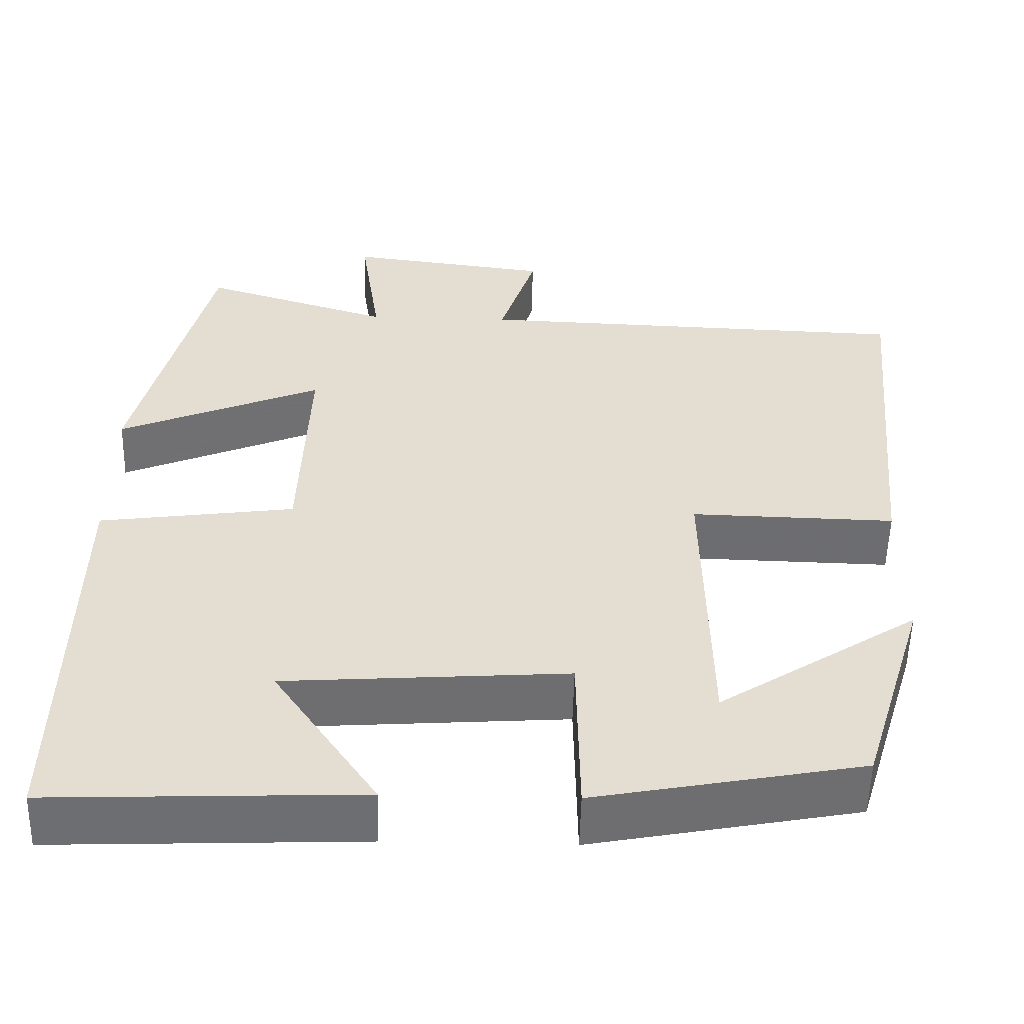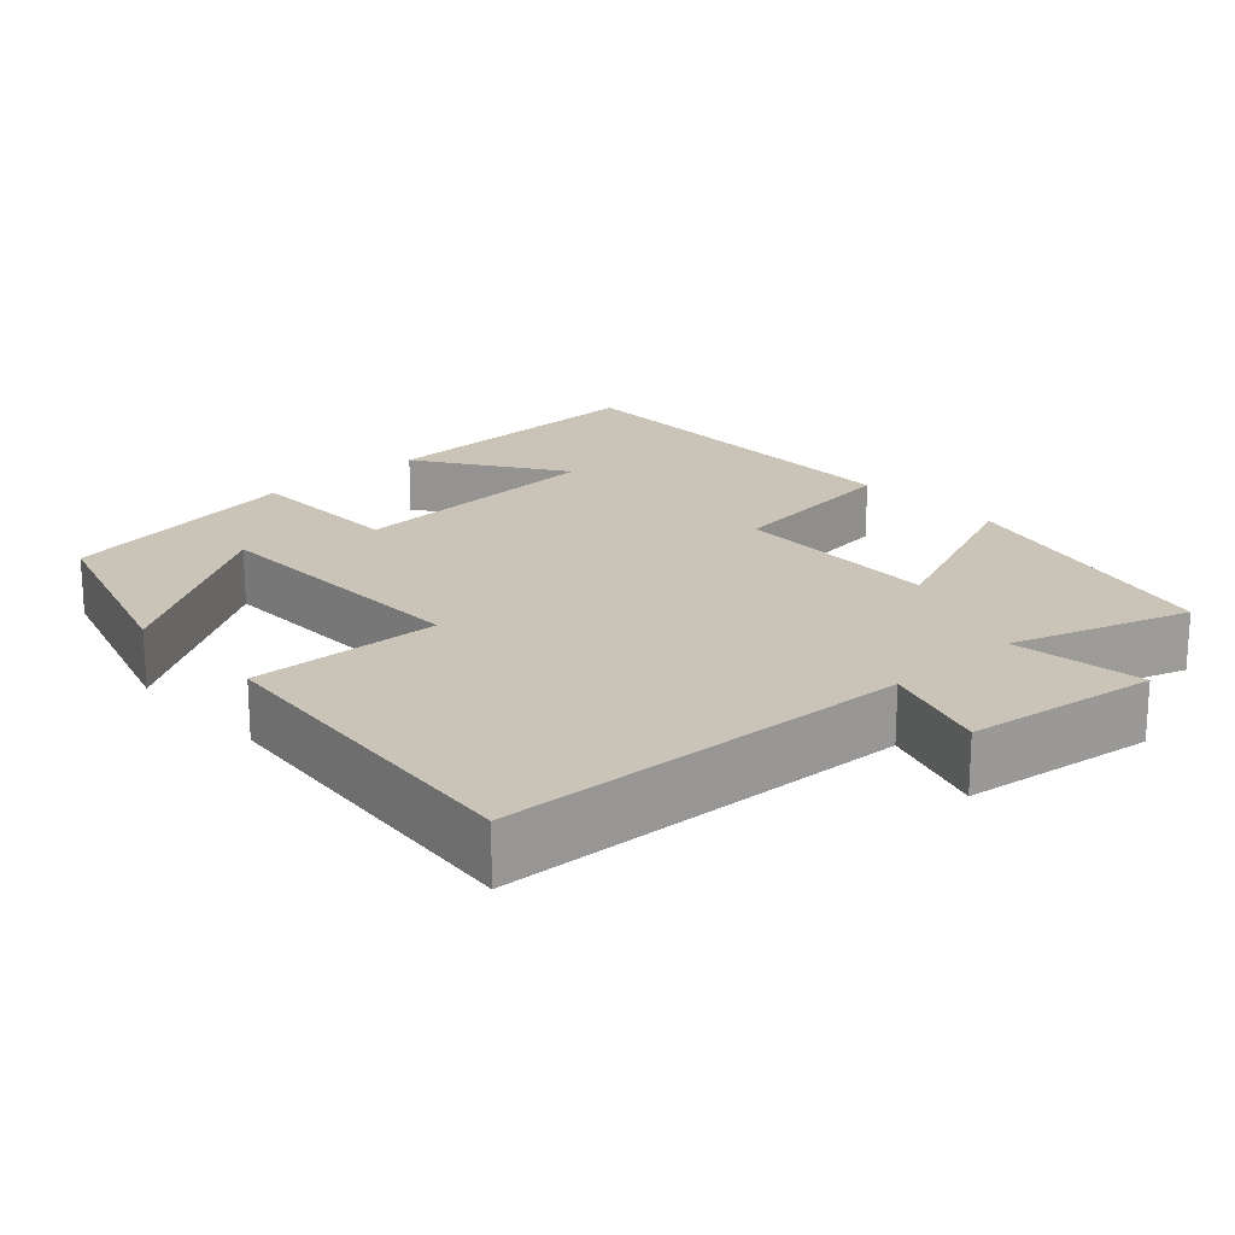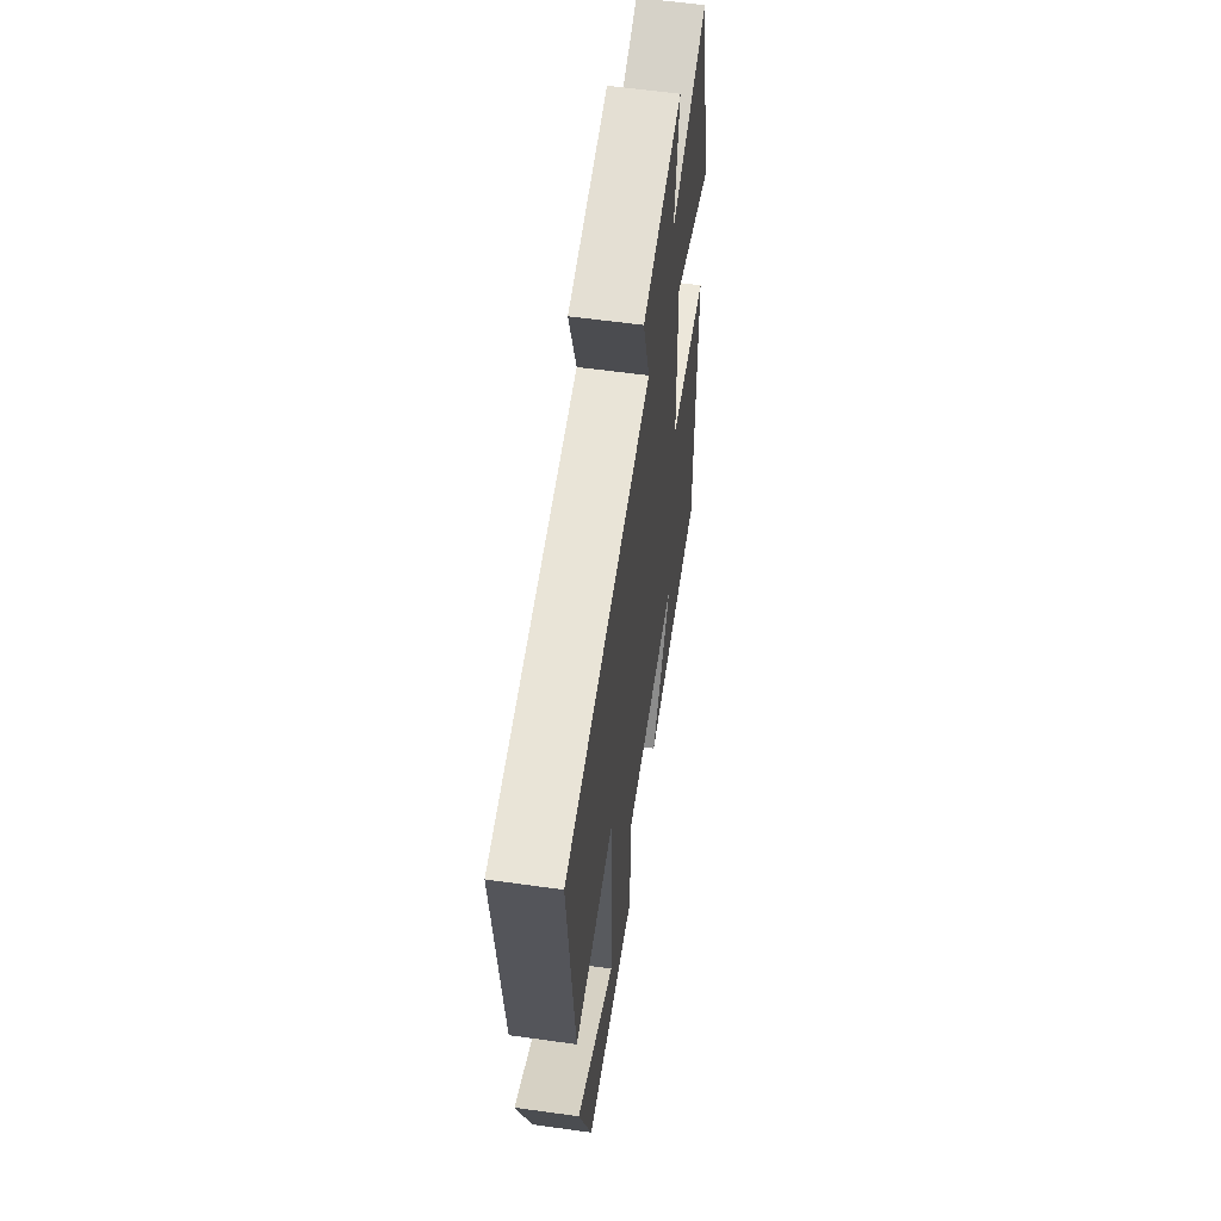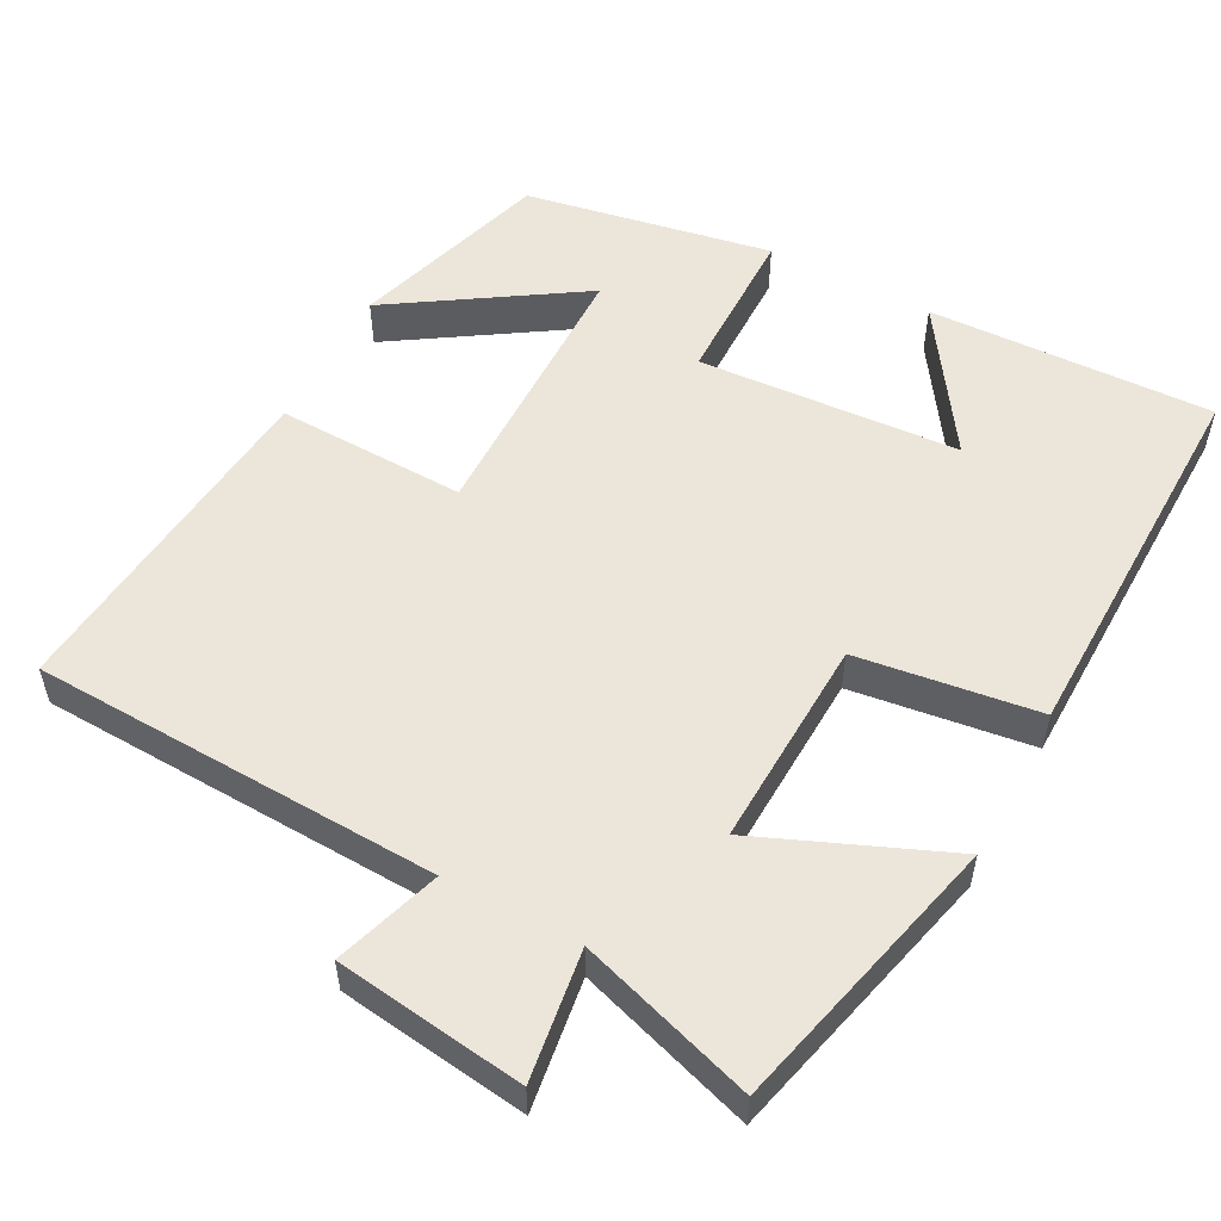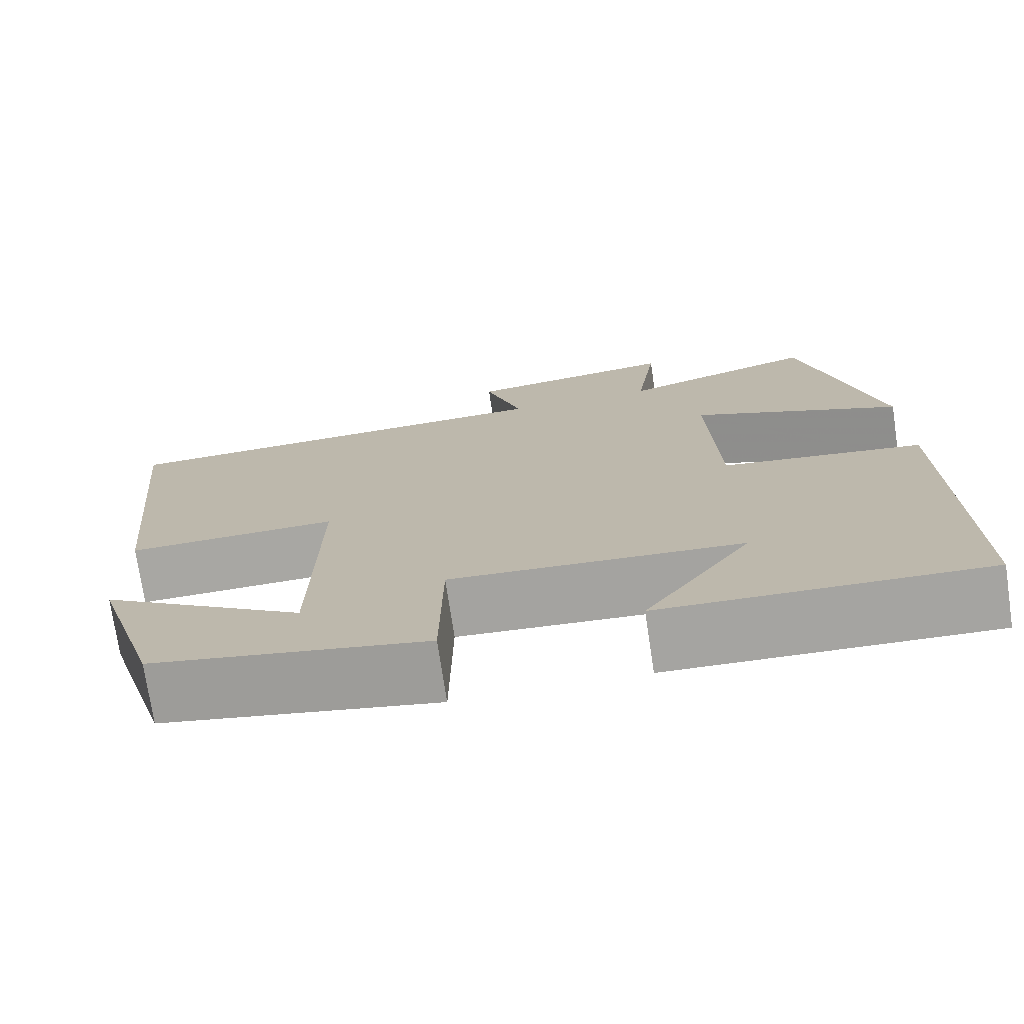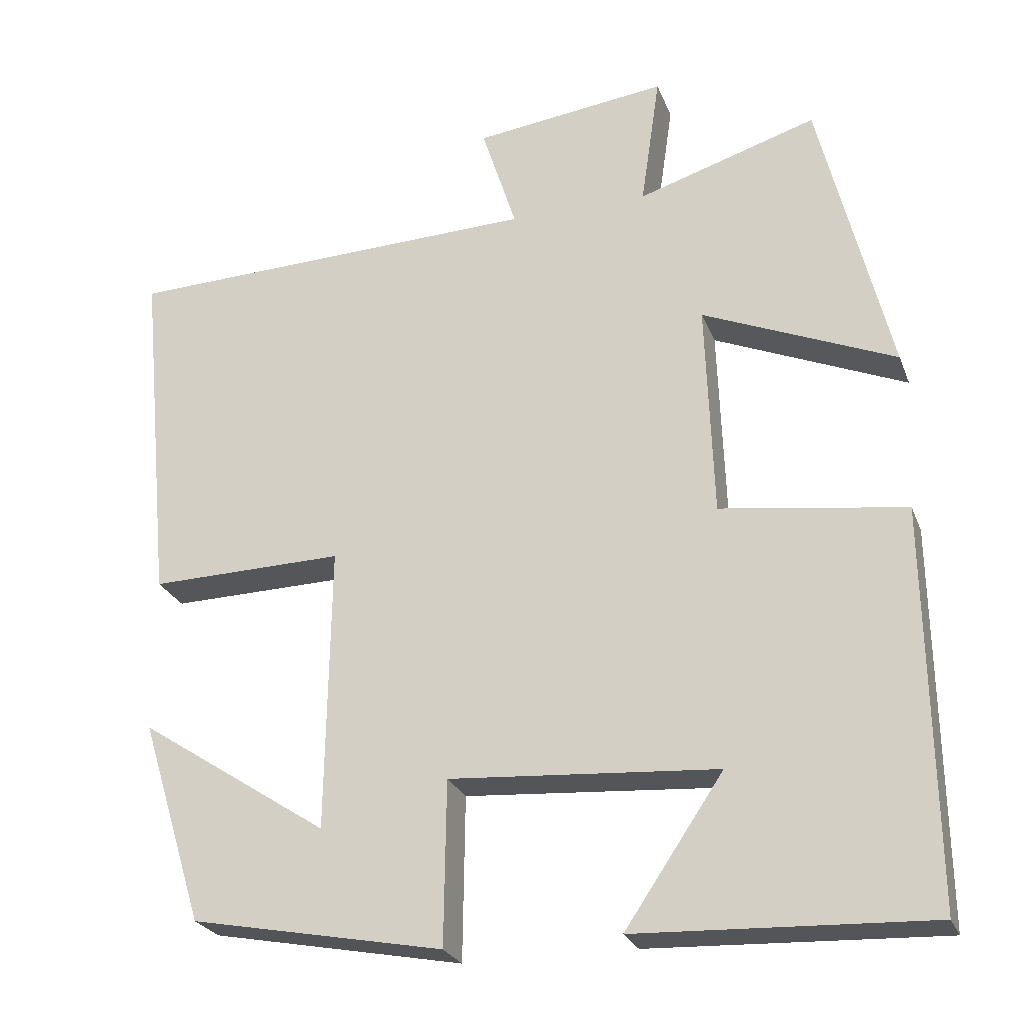
<metadata>
{"format":"obj","ext":"obj","renderer":"f3d","projection":"perspective","resolution":1024,"background":"white","views":[{"elev":-54.2,"azim":178.6,"up":"+Z"},{"elev":19.9,"azim":-42.3,"up":"+Y"},{"elev":59.0,"azim":-81.8,"up":"+Z"},{"elev":54.3,"azim":28.2,"up":"+Y"},{"elev":-74.1,"azim":8.5,"up":"+Z"},{"elev":-25.2,"azim":18.0,"up":"+Z"}]}
</metadata>
<code>
v 0.409 0.07 0.573
v 0.5 0.07 0.2
v 0.251 0.07 0.305
v 0.261 0.07 0.027
v 0.5 0.07 -0.006
v 0.507 0.07 -0.515
v 0.129 0.07 -0.5
v 0.256 0.07 -0.312
v -0.09 0.07 -0.288
v -0.093 0.07 -0.5
v -0.419 0.07 -0.438
v -0.5 0.07 -0.175
v -0.255 0.07 -0.335
v -0.249 0.07 0.033
v -0.5 0.07 0.027
v -0.543 0.07 0.481
v -0.003 0.07 0.5
v -0.048 0.07 0.64
v 0.202 0.07 0.672
v 0.177 0.07 0.5
v 0.409 0 0.573
v 0.5 0 0.2
v 0.251 0 0.305
v 0.261 0 0.027
v 0.5 0 -0.006
v 0.507 0 -0.515
v 0.129 0 -0.5
v 0.256 0 -0.312
v -0.09 0 -0.288
v -0.093 0 -0.5
v -0.419 0 -0.438
v -0.5 0 -0.175
v -0.255 0 -0.335
v -0.249 0 0.033
v -0.5 0 0.027
v -0.543 0 0.481
v -0.003 0 0.5
v -0.048 0 0.64
v 0.202 0 0.672
v 0.177 0 0.5
f 17 18 19 20
f 16 17 20
f 15 16 20
f 14 15 20
f 13 14 20 1
f 10 11 12 13
f 9 10 13
f 5 6 7 8
f 4 5 8 9
f 3 4 9 13
f 1 2 3
f 1 3 13
f 40 39 38 37
f 40 37 36
f 40 36 35
f 40 35 34
f 21 40 34 33
f 33 32 31 30
f 33 30 29
f 28 27 26 25
f 29 28 25 24
f 33 29 24 23
f 23 22 21
f 33 23 21
f 1 21 22 2
f 2 22 23 3
f 3 23 24 4
f 4 24 25 5
f 5 25 26 6
f 6 26 27 7
f 7 27 28 8
f 8 28 29 9
f 9 29 30 10
f 10 30 31 11
f 11 31 32 12
f 12 32 33 13
f 13 33 34 14
f 14 34 35 15
f 15 35 36 16
f 16 36 37 17
f 17 37 38 18
f 18 38 39 19
f 19 39 40 20
f 20 40 21 1

</code>
